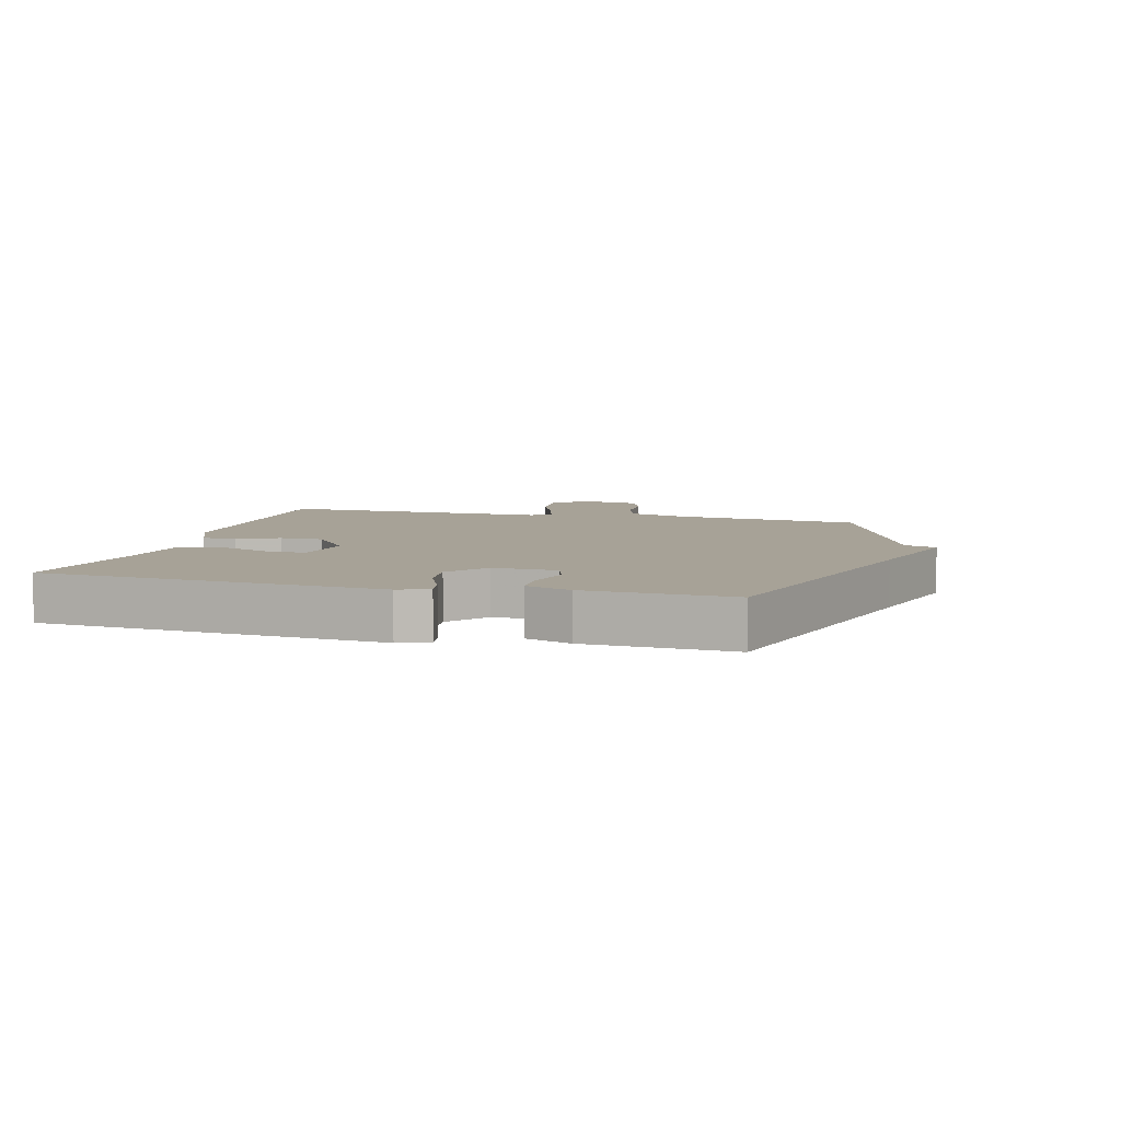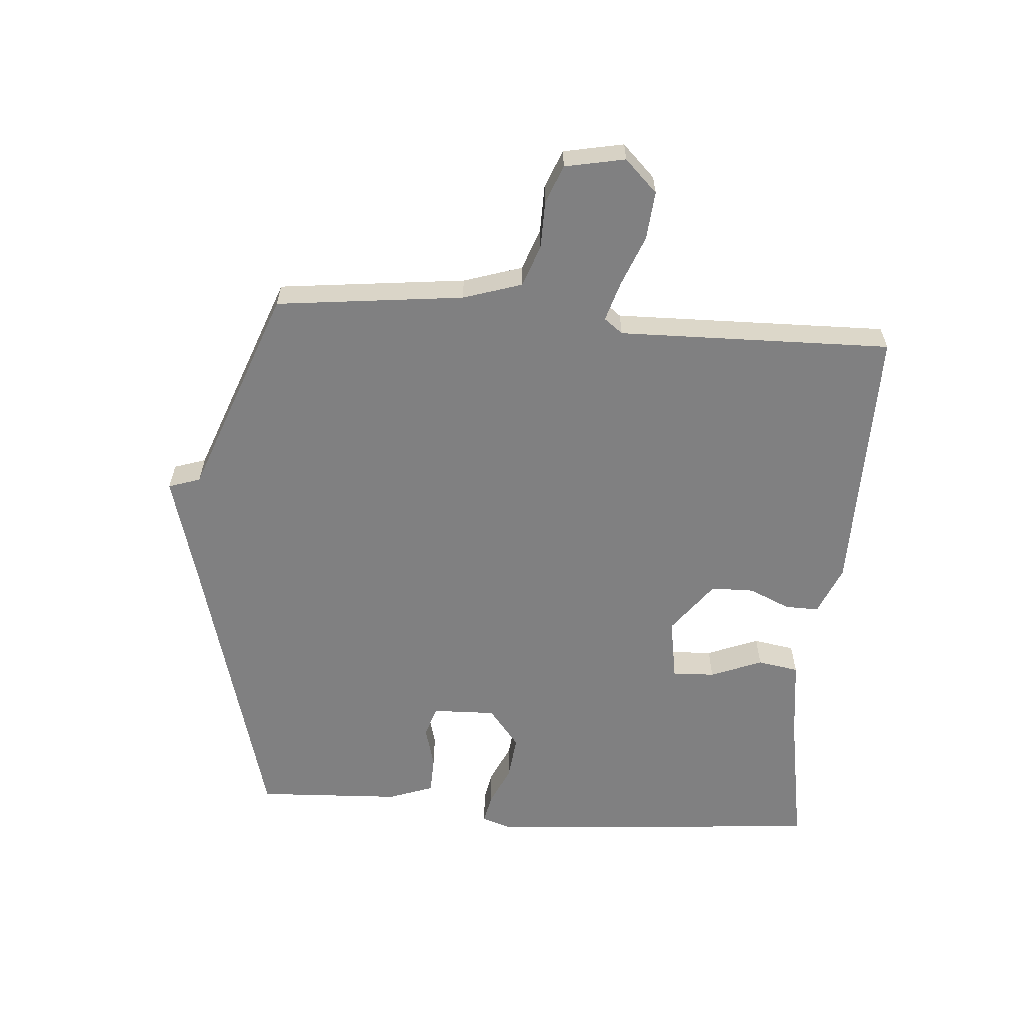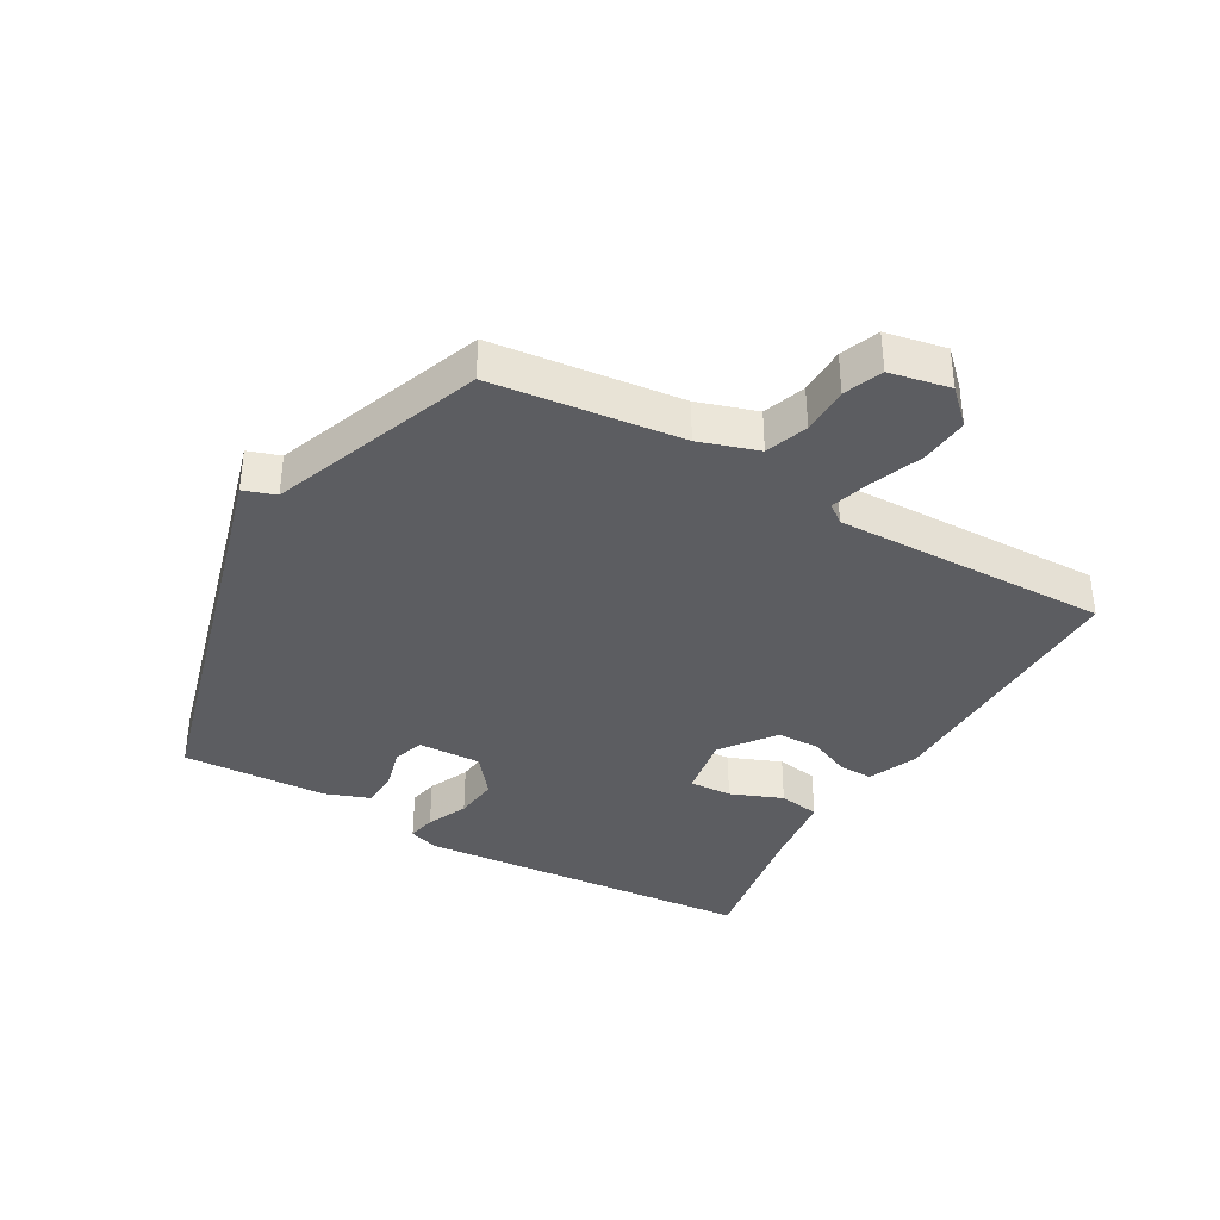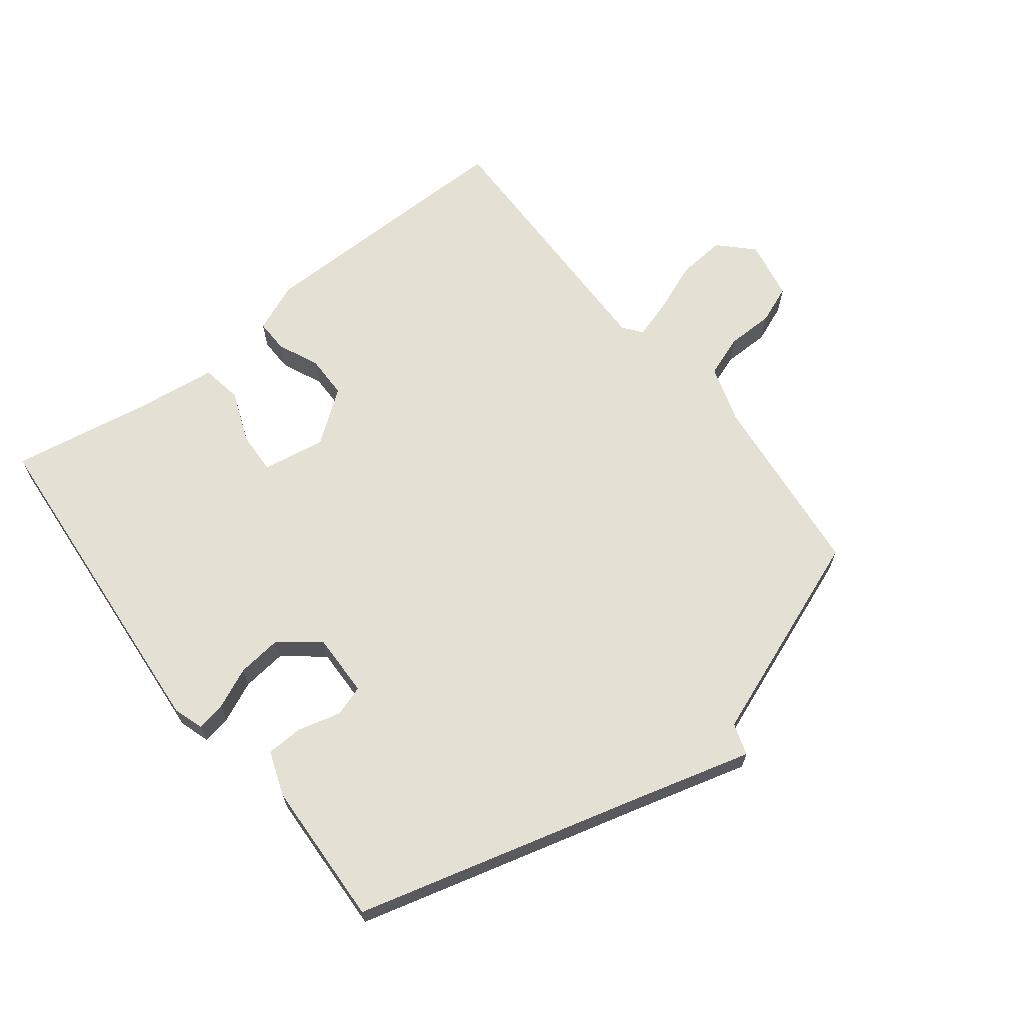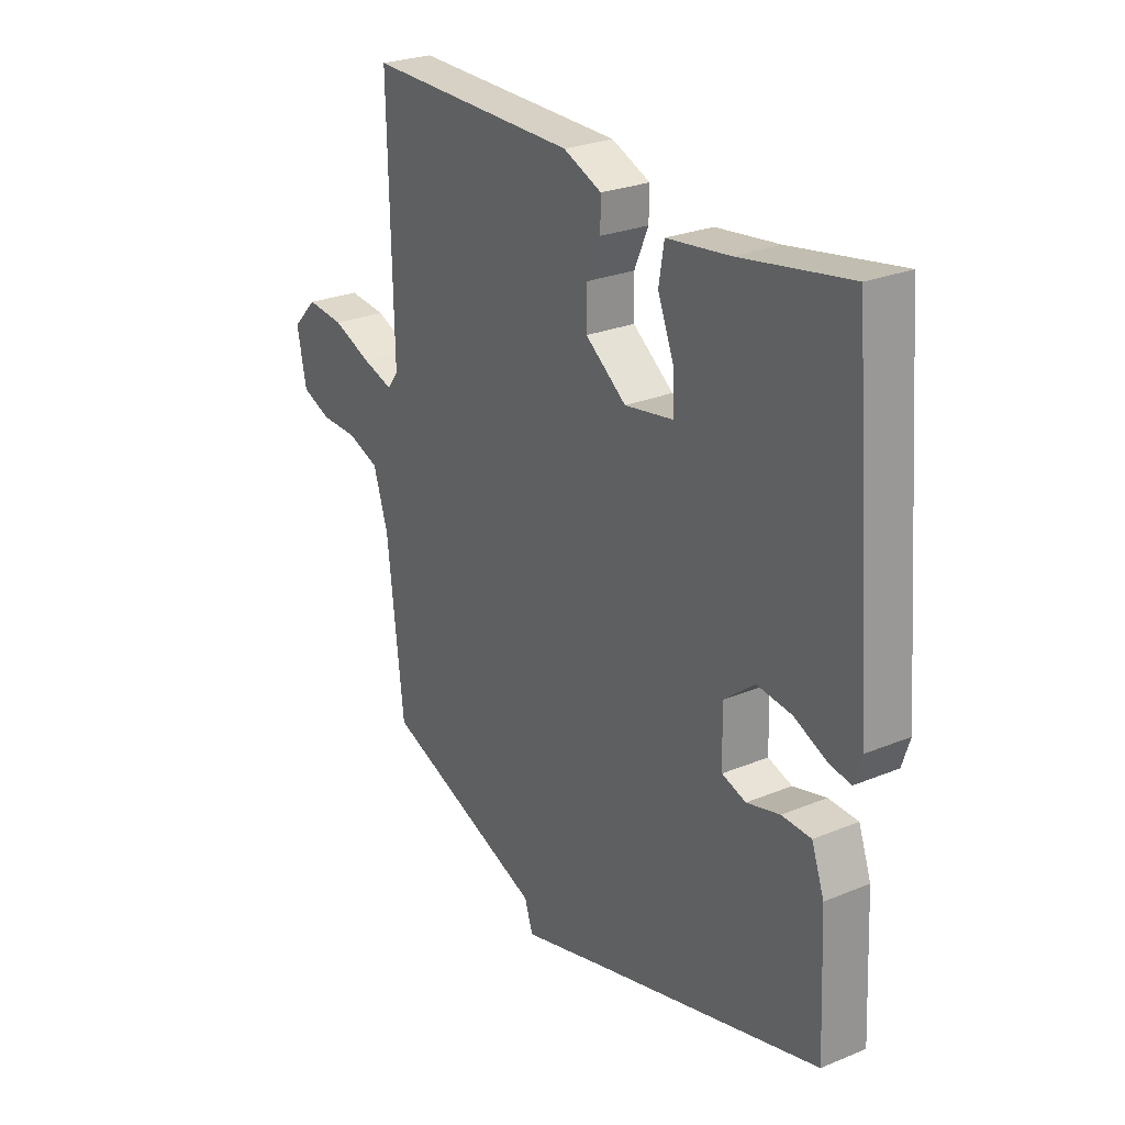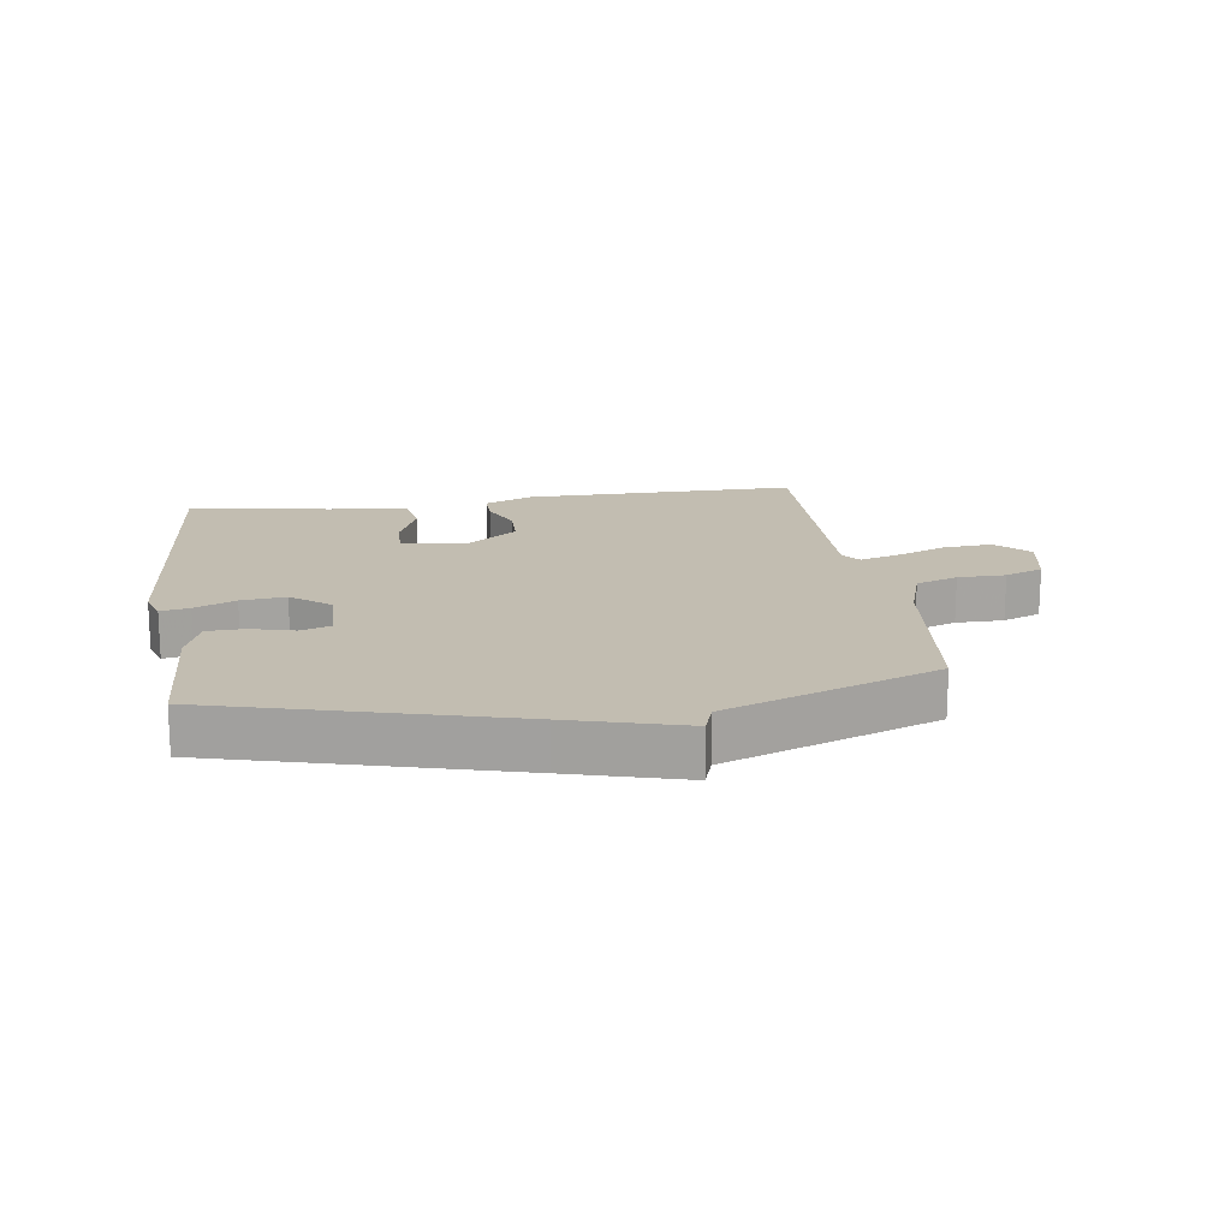
<metadata>
{"format":"obj","ext":"obj","renderer":"f3d","projection":"perspective","resolution":1024,"background":"white","views":[{"elev":6.6,"azim":105.0,"up":"+Y"},{"elev":-60.2,"azim":-94.4,"up":"+Y"},{"elev":-37.1,"azim":-119.7,"up":"+Y"},{"elev":65.9,"azim":142.0,"up":"+Y"},{"elev":26.2,"azim":56.9,"up":"+Z"},{"elev":16.8,"azim":171.8,"up":"+Y"}]}
</metadata>
<code>
v 0.5 0.07 0.5
v 0.544 0.07 -0.042
v 0.528 0.07 -0.091
v 0.482 0.07 -0.082
v 0.417 0.07 -0.053
v 0.346 0.07 -0.045
v 0.283 0.07 -0.095
v 0.286 0.07 -0.196
v 0.335 0.07 -0.212
v 0.403 0.07 -0.194
v 0.463 0.07 -0.196
v 0.489 0.07 -0.268
v 0.5 0.07 -0.5
v 0.036 0.07 -0.626
v -0.147 0.07 -0.677
v -0.164 0.07 -0.626
v -0.5 0.07 -0.5
v -0.534 0.07 -0.2
v -0.564 0.07 -0.106
v -0.631 0.07 -0.082
v -0.707 0.07 -0.081
v -0.768 0.07 -0.057
v -0.787 0.07 0.039
v -0.736 0.07 0.091
v -0.658 0.07 0.084
v -0.577 0.07 0.052
v -0.514 0.07 0.033
v -0.491 0.07 0.063
v -0.5 0.07 0.5
v -0.064 0.07 0.496
v 0.015 0.07 0.463
v 0.014 0.07 0.409
v -0.015 0.07 0.343
v -0.014 0.07 0.274
v 0.07 0.07 0.211
v 0.171 0.07 0.228
v 0.168 0.07 0.296
v 0.135 0.07 0.379
v 0.146 0.07 0.445
v 0.275 0.07 0.461
v 0.5 0 0.5
v 0.544 0 -0.042
v 0.528 0 -0.091
v 0.482 0 -0.082
v 0.417 0 -0.053
v 0.346 0 -0.045
v 0.283 0 -0.095
v 0.286 0 -0.196
v 0.335 0 -0.212
v 0.403 0 -0.194
v 0.463 0 -0.196
v 0.489 0 -0.268
v 0.5 0 -0.5
v 0.036 0 -0.626
v -0.147 0 -0.677
v -0.164 0 -0.626
v -0.5 0 -0.5
v -0.534 0 -0.2
v -0.564 0 -0.106
v -0.631 0 -0.082
v -0.707 0 -0.081
v -0.768 0 -0.057
v -0.787 0 0.039
v -0.736 0 0.091
v -0.658 0 0.084
v -0.577 0 0.052
v -0.514 0 0.033
v -0.491 0 0.063
v -0.5 0 0.5
v -0.064 0 0.496
v 0.015 0 0.463
v 0.014 0 0.409
v -0.015 0 0.343
v -0.014 0 0.274
v 0.07 0 0.211
v 0.171 0 0.228
v 0.168 0 0.296
v 0.135 0 0.379
v 0.146 0 0.445
v 0.275 0 0.461
f 37 38 39 40
f 3 4 5
f 2 3 5
f 1 2 5
f 40 1 5
f 37 40 5
f 36 37 5
f 35 36 5 6
f 34 35 6 7
f 31 32 33
f 30 31 33
f 29 30 33
f 28 29 33
f 27 28 33 34
f 24 25 26
f 23 24 26
f 22 23 26
f 21 22 26
f 20 21 26
f 19 20 26 27
f 34 7 8
f 27 34 8
f 19 27 8
f 18 19 8
f 14 15 16
f 14 16 17
f 13 14 17
f 12 13 17
f 11 12 17
f 10 11 17
f 9 10 17
f 8 9 17 18
f 80 79 78 77
f 45 44 43
f 45 43 42
f 45 42 41
f 45 41 80
f 45 80 77
f 45 77 76
f 46 45 76 75
f 47 46 75 74
f 73 72 71
f 73 71 70
f 73 70 69
f 73 69 68
f 74 73 68 67
f 66 65 64
f 66 64 63
f 66 63 62
f 66 62 61
f 66 61 60
f 67 66 60 59
f 48 47 74
f 48 74 67
f 48 67 59
f 48 59 58
f 56 55 54
f 57 56 54
f 57 54 53
f 57 53 52
f 57 52 51
f 57 51 50
f 57 50 49
f 58 57 49 48
f 1 41 42 2
f 2 42 43 3
f 3 43 44 4
f 4 44 45 5
f 5 45 46 6
f 6 46 47 7
f 7 47 48 8
f 8 48 49 9
f 9 49 50 10
f 10 50 51 11
f 11 51 52 12
f 12 52 53 13
f 13 53 54 14
f 14 54 55 15
f 15 55 56 16
f 16 56 57 17
f 17 57 58 18
f 18 58 59 19
f 19 59 60 20
f 20 60 61 21
f 21 61 62 22
f 22 62 63 23
f 23 63 64 24
f 24 64 65 25
f 25 65 66 26
f 26 66 67 27
f 27 67 68 28
f 28 68 69 29
f 29 69 70 30
f 30 70 71 31
f 31 71 72 32
f 32 72 73 33
f 33 73 74 34
f 34 74 75 35
f 35 75 76 36
f 36 76 77 37
f 37 77 78 38
f 38 78 79 39
f 39 79 80 40
f 40 80 41 1

</code>
